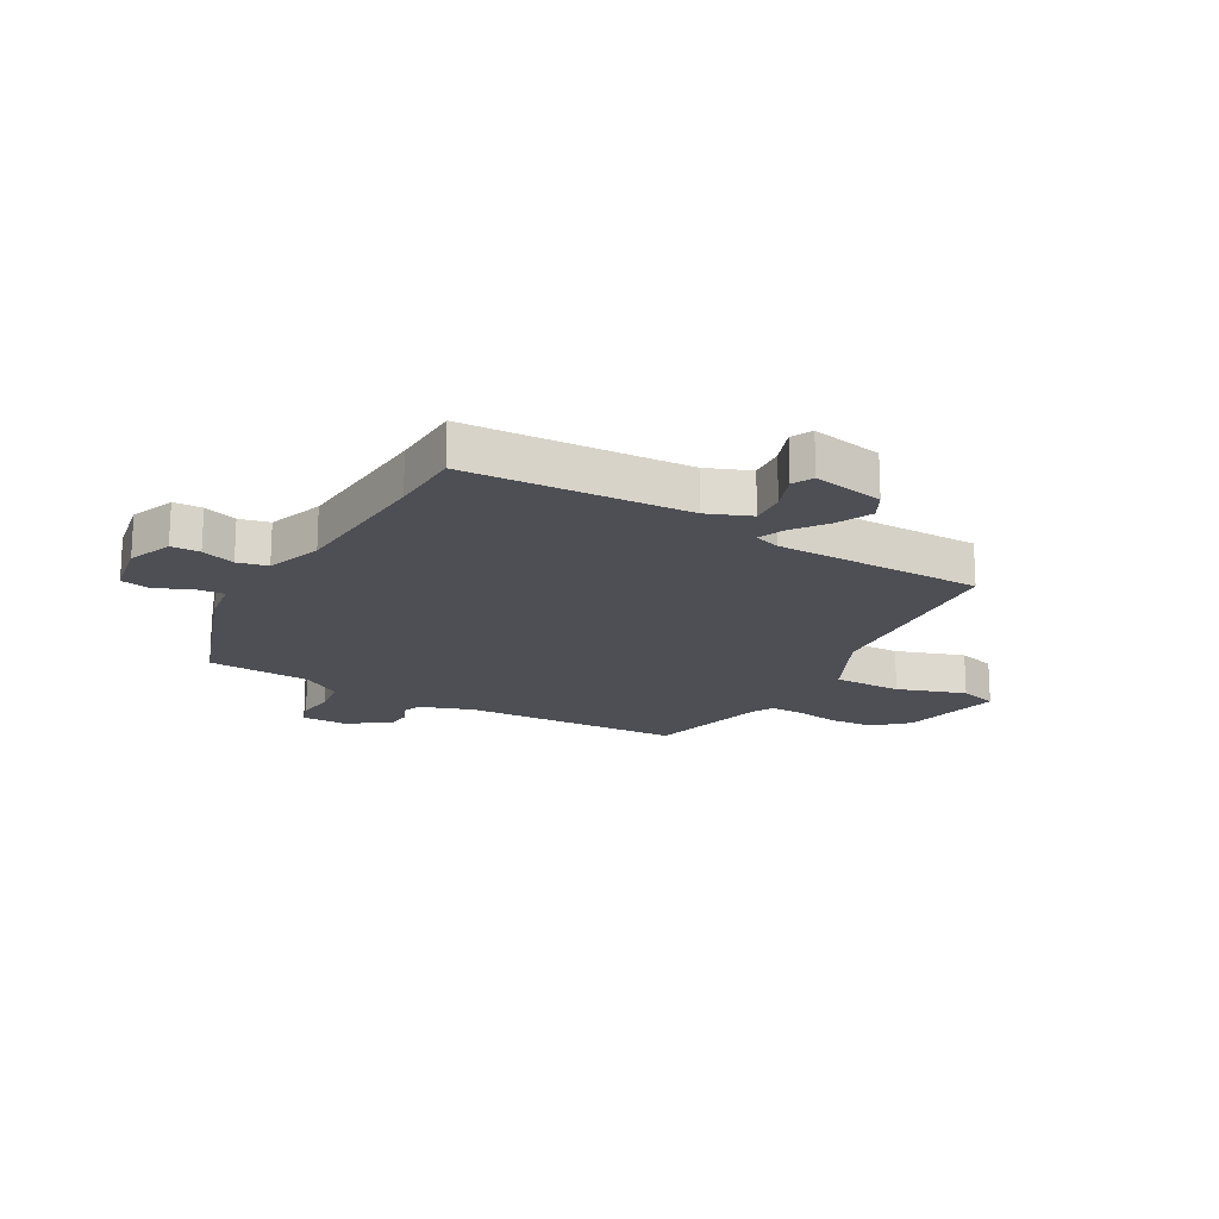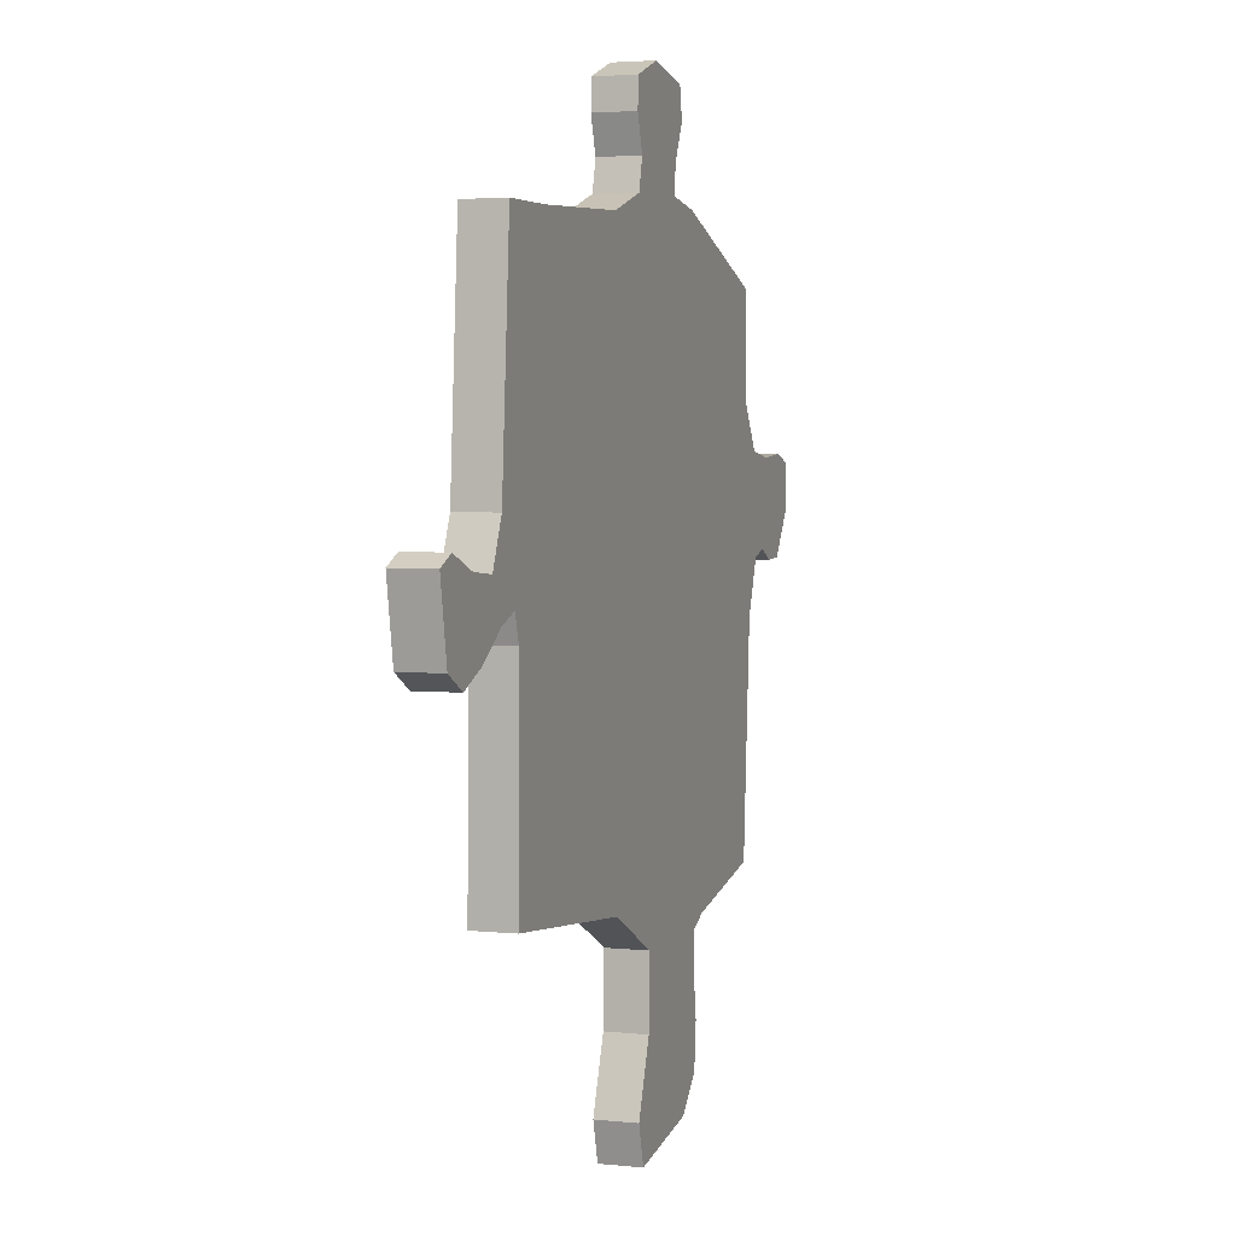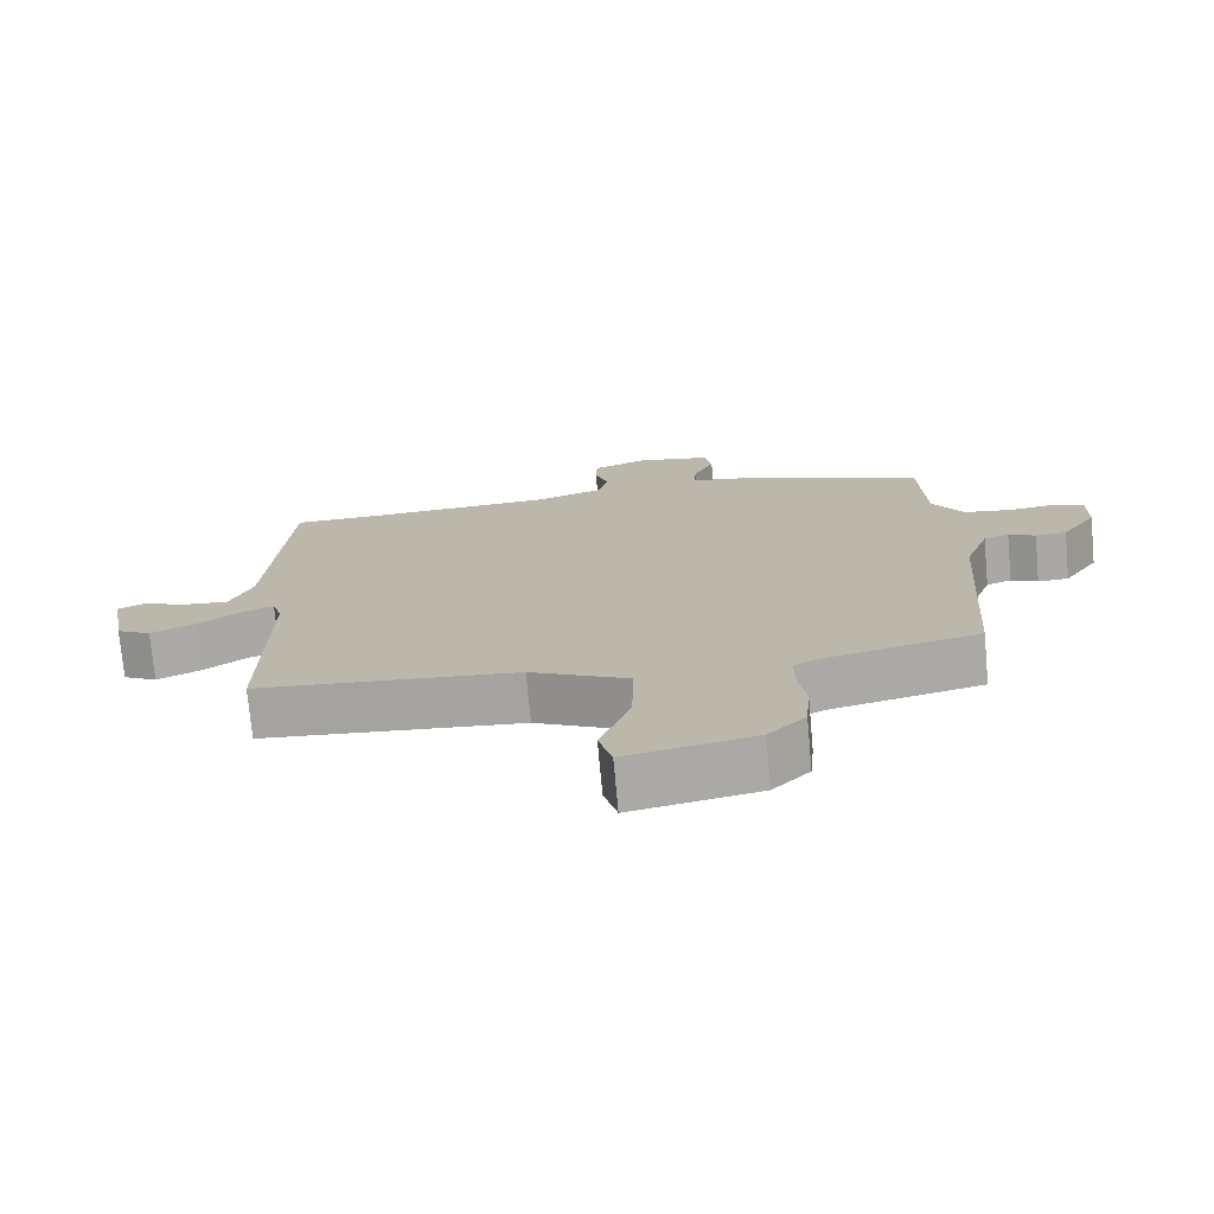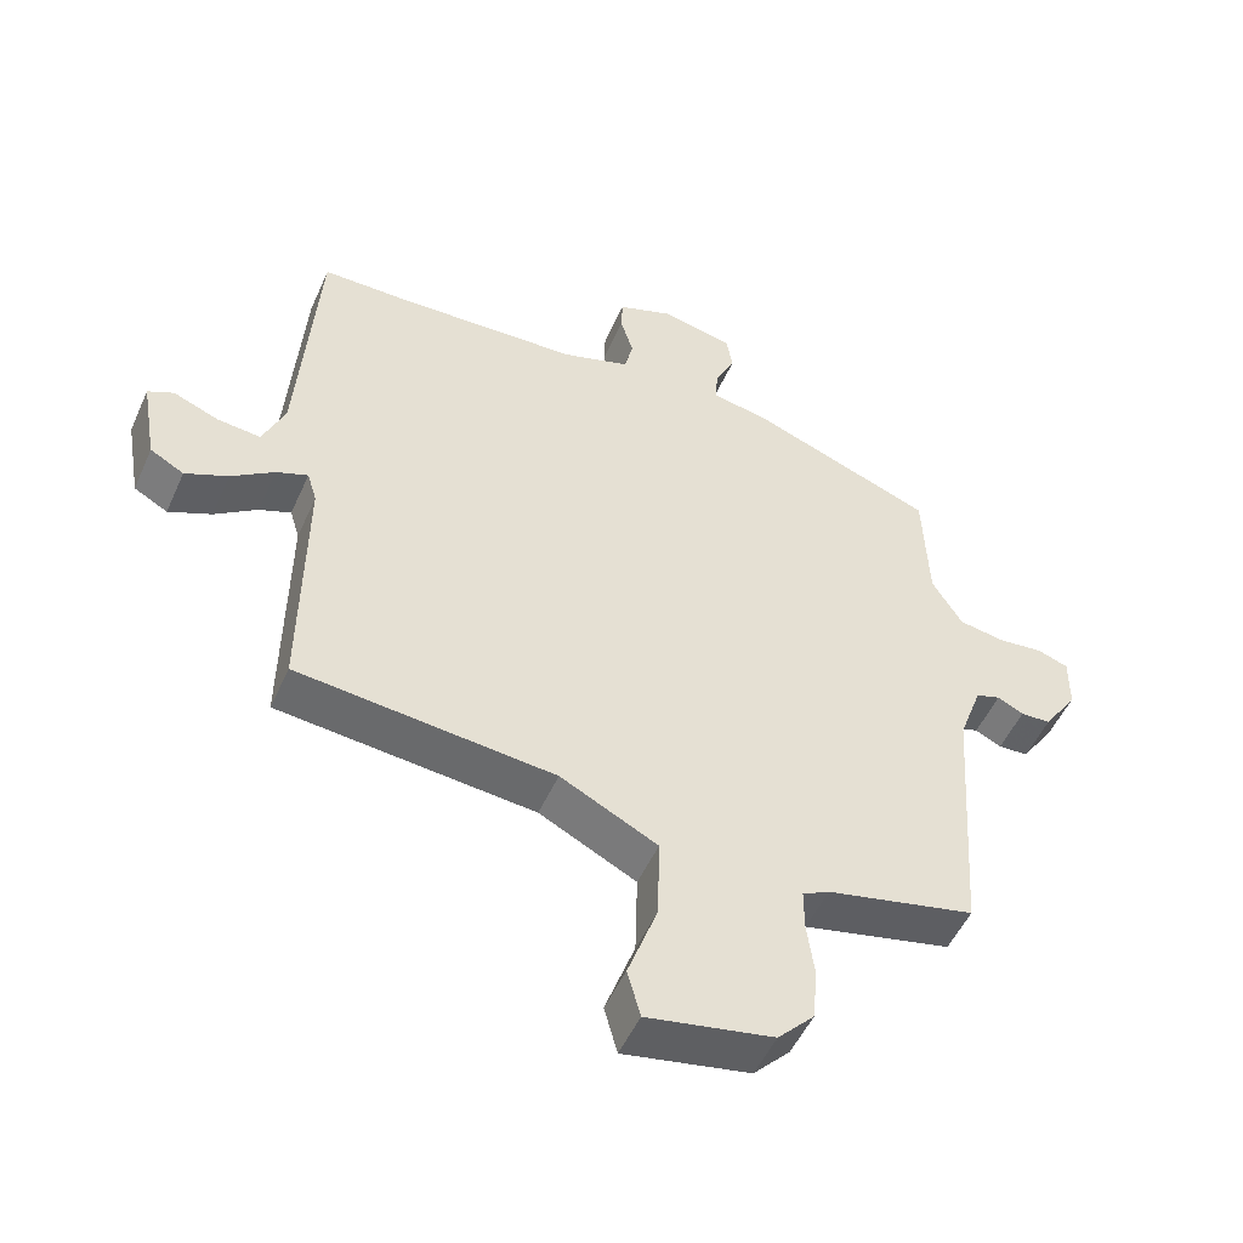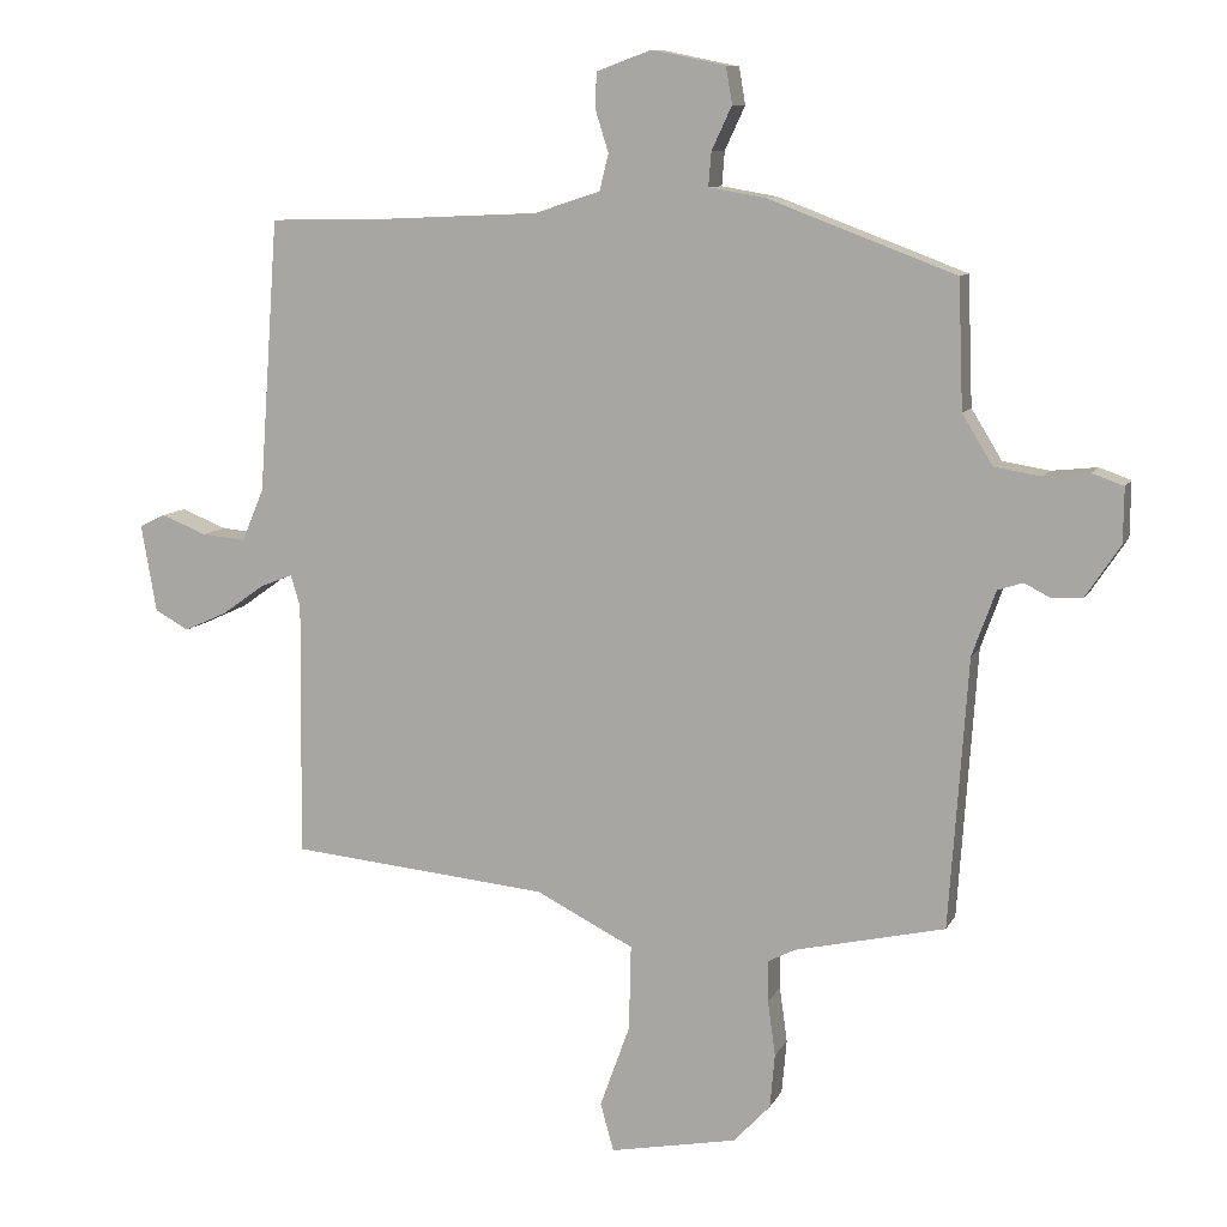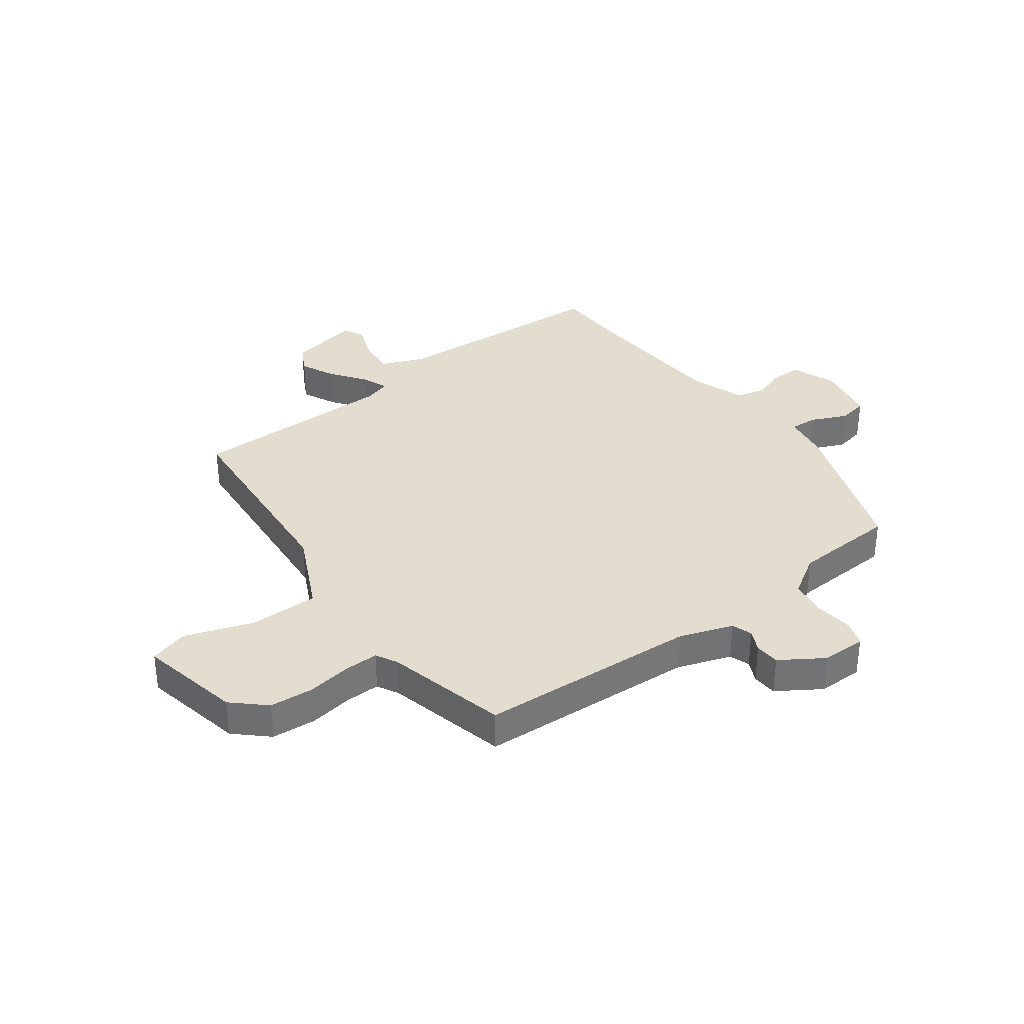
<metadata>
{"format":"obj","ext":"obj","renderer":"f3d","projection":"perspective","resolution":1024,"background":"white","views":[{"elev":-18.4,"azim":59.4,"up":"+Y"},{"elev":3.5,"azim":109.6,"up":"+Z"},{"elev":-74.5,"azim":-174.8,"up":"+Z"},{"elev":-51.3,"azim":156.3,"up":"+Z"},{"elev":9.6,"azim":-162.6,"up":"+Z"},{"elev":34.9,"azim":-127.4,"up":"+Y"}]}
</metadata>
<code>
v -0.492 0.07 -0.471
v -0.519 0.07 -0.083
v -0.553 0.07 0.011
v -0.589 0.07 0.023
v -0.627 0.07 0.004
v -0.671 0.07 0.006
v -0.721 0.07 0.081
v -0.722 0.07 0.16
v -0.677 0.07 0.176
v -0.611 0.07 0.169
v -0.544 0.07 0.18
v -0.5 0.07 0.252
v -0.493 0.07 0.436
v -0.223 0.07 0.538
v -0.142 0.07 0.552
v -0.146 0.07 0.601
v -0.175 0.07 0.663
v -0.166 0.07 0.716
v -0.06 0.07 0.738
v 0.019 0.07 0.709
v 0.021 0.07 0.658
v 0.002 0.07 0.598
v 0.015 0.07 0.545
v 0.114 0.07 0.513
v 0.379 0.07 0.501
v 0.507 0.07 0.5
v 0.535 0.07 0.108
v 0.567 0.07 0.032
v 0.63 0.07 0.038
v 0.696 0.07 0.064
v 0.733 0.07 0.046
v 0.711 0.07 -0.08
v 0.662 0.07 -0.107
v 0.6 0.07 -0.079
v 0.538 0.07 -0.035
v 0.492 0.07 -0.017
v 0.478 0.07 -0.063
v 0.482 0.07 -0.43
v 0.109 0.07 -0.466
v -0.032 0.07 -0.537
v -0.029 0.07 -0.659
v 0.014 0.07 -0.779
v -0.005 0.07 -0.848
v -0.188 0.07 -0.813
v -0.241 0.07 -0.757
v -0.248 0.07 -0.679
v -0.237 0.07 -0.6
v -0.237 0.07 -0.54
v -0.276 0.07 -0.52
v -0.492 0 -0.471
v -0.519 0 -0.083
v -0.553 0 0.011
v -0.589 0 0.023
v -0.627 0 0.004
v -0.671 0 0.006
v -0.721 0 0.081
v -0.722 0 0.16
v -0.677 0 0.176
v -0.611 0 0.169
v -0.544 0 0.18
v -0.5 0 0.252
v -0.493 0 0.436
v -0.223 0 0.538
v -0.142 0 0.552
v -0.146 0 0.601
v -0.175 0 0.663
v -0.166 0 0.716
v -0.06 0 0.738
v 0.019 0 0.709
v 0.021 0 0.658
v 0.002 0 0.598
v 0.015 0 0.545
v 0.114 0 0.513
v 0.379 0 0.501
v 0.507 0 0.5
v 0.535 0 0.108
v 0.567 0 0.032
v 0.63 0 0.038
v 0.696 0 0.064
v 0.733 0 0.046
v 0.711 0 -0.08
v 0.662 0 -0.107
v 0.6 0 -0.079
v 0.538 0 -0.035
v 0.492 0 -0.017
v 0.478 0 -0.063
v 0.482 0 -0.43
v 0.109 0 -0.466
v -0.032 0 -0.537
v -0.029 0 -0.659
v 0.014 0 -0.779
v -0.005 0 -0.848
v -0.188 0 -0.813
v -0.241 0 -0.757
v -0.248 0 -0.679
v -0.237 0 -0.6
v -0.237 0 -0.54
v -0.276 0 -0.52
f 44 45 46 47
f 44 47 48
f 41 42 43 44
f 40 41 44 48
f 39 40 48 49
f 37 38 39
f 36 37 39 49
f 32 33 34 35
f 32 35 36
f 29 30 31 32
f 28 29 32 36
f 27 28 36
f 25 26 27 36
f 24 25 36 49
f 19 20 21 22
f 19 22 23
f 16 17 18 19
f 15 16 19 23
f 12 13 14 15
f 11 12 15 23
f 7 8 9 10
f 7 10 11
f 4 5 6 7
f 3 4 7 11
f 2 3 11 23
f 23 24 49
f 1 2 23 49
f 96 95 94 93
f 97 96 93
f 93 92 91 90
f 97 93 90 89
f 98 97 89 88
f 88 87 86
f 98 88 86 85
f 84 83 82 81
f 85 84 81
f 81 80 79 78
f 85 81 78 77
f 85 77 76
f 85 76 75 74
f 98 85 74 73
f 71 70 69 68
f 72 71 68
f 68 67 66 65
f 72 68 65 64
f 64 63 62 61
f 72 64 61 60
f 59 58 57 56
f 60 59 56
f 56 55 54 53
f 60 56 53 52
f 72 60 52 51
f 98 73 72
f 98 72 51 50
f 1 50 51 2
f 2 51 52 3
f 3 52 53 4
f 4 53 54 5
f 5 54 55 6
f 6 55 56 7
f 7 56 57 8
f 8 57 58 9
f 9 58 59 10
f 10 59 60 11
f 11 60 61 12
f 12 61 62 13
f 13 62 63 14
f 14 63 64 15
f 15 64 65 16
f 16 65 66 17
f 17 66 67 18
f 18 67 68 19
f 19 68 69 20
f 20 69 70 21
f 21 70 71 22
f 22 71 72 23
f 23 72 73 24
f 24 73 74 25
f 25 74 75 26
f 26 75 76 27
f 27 76 77 28
f 28 77 78 29
f 29 78 79 30
f 30 79 80 31
f 31 80 81 32
f 32 81 82 33
f 33 82 83 34
f 34 83 84 35
f 35 84 85 36
f 36 85 86 37
f 37 86 87 38
f 38 87 88 39
f 39 88 89 40
f 40 89 90 41
f 41 90 91 42
f 42 91 92 43
f 43 92 93 44
f 44 93 94 45
f 45 94 95 46
f 46 95 96 47
f 47 96 97 48
f 48 97 98 49
f 49 98 50 1

</code>
